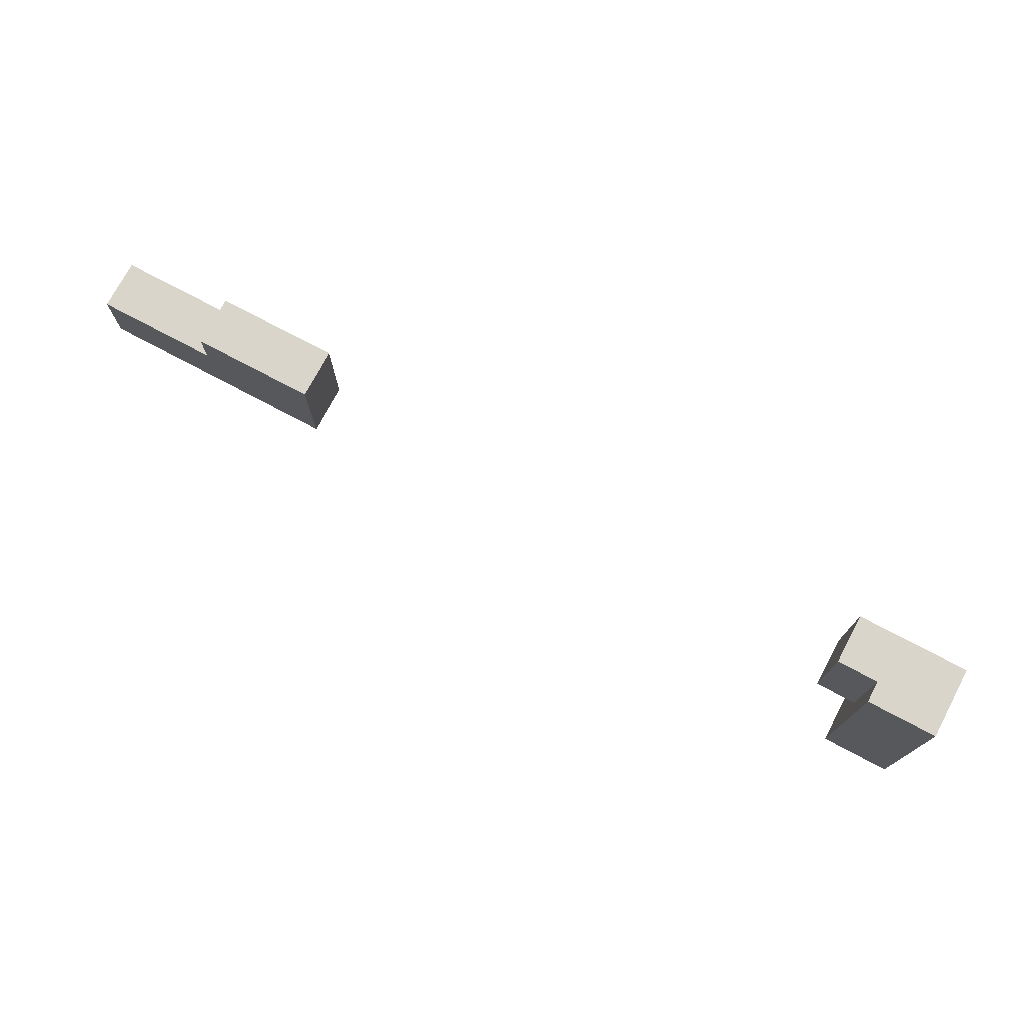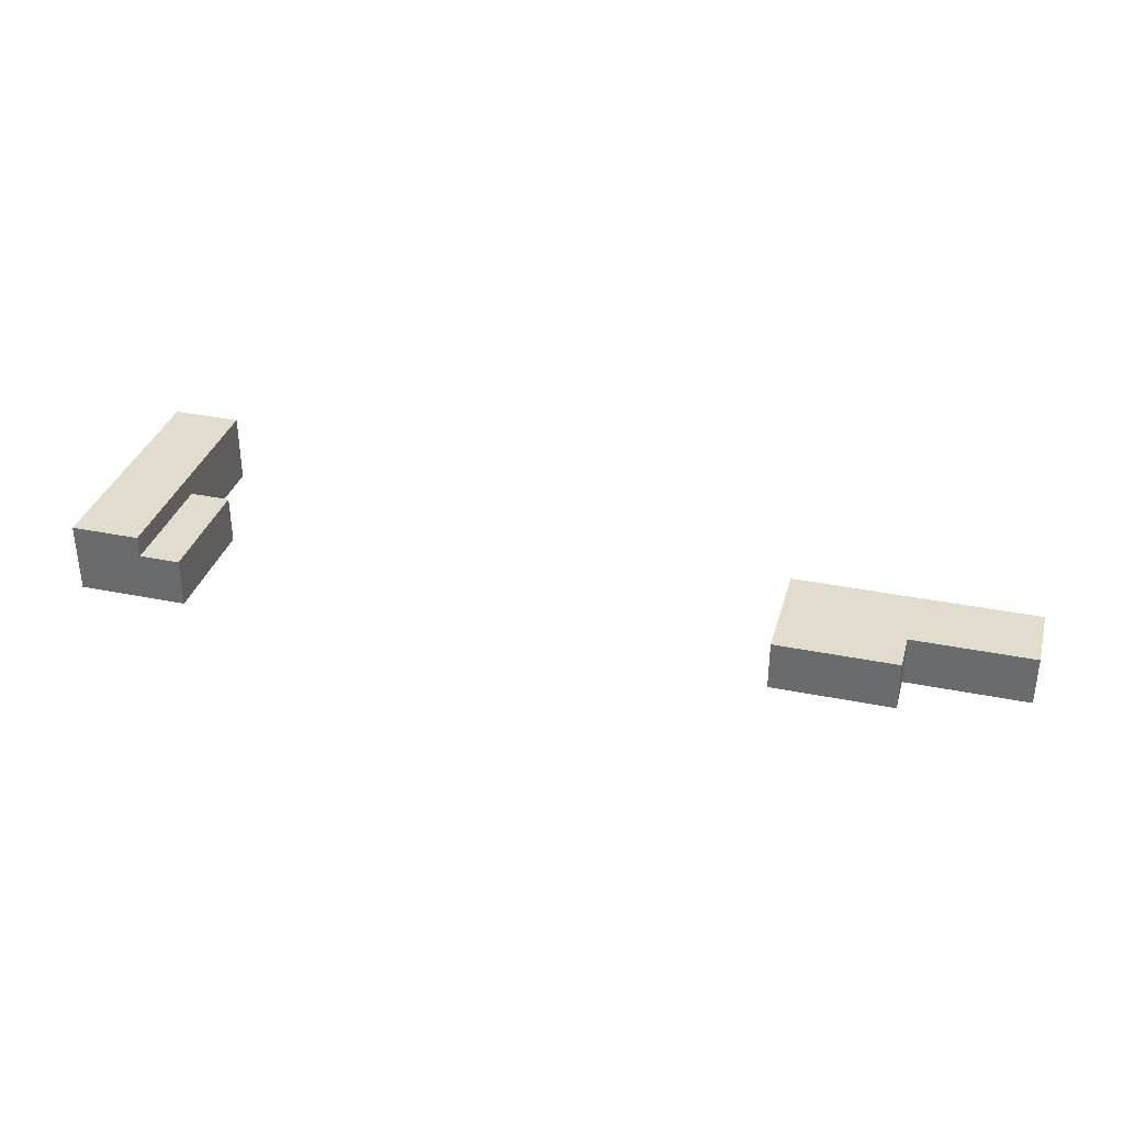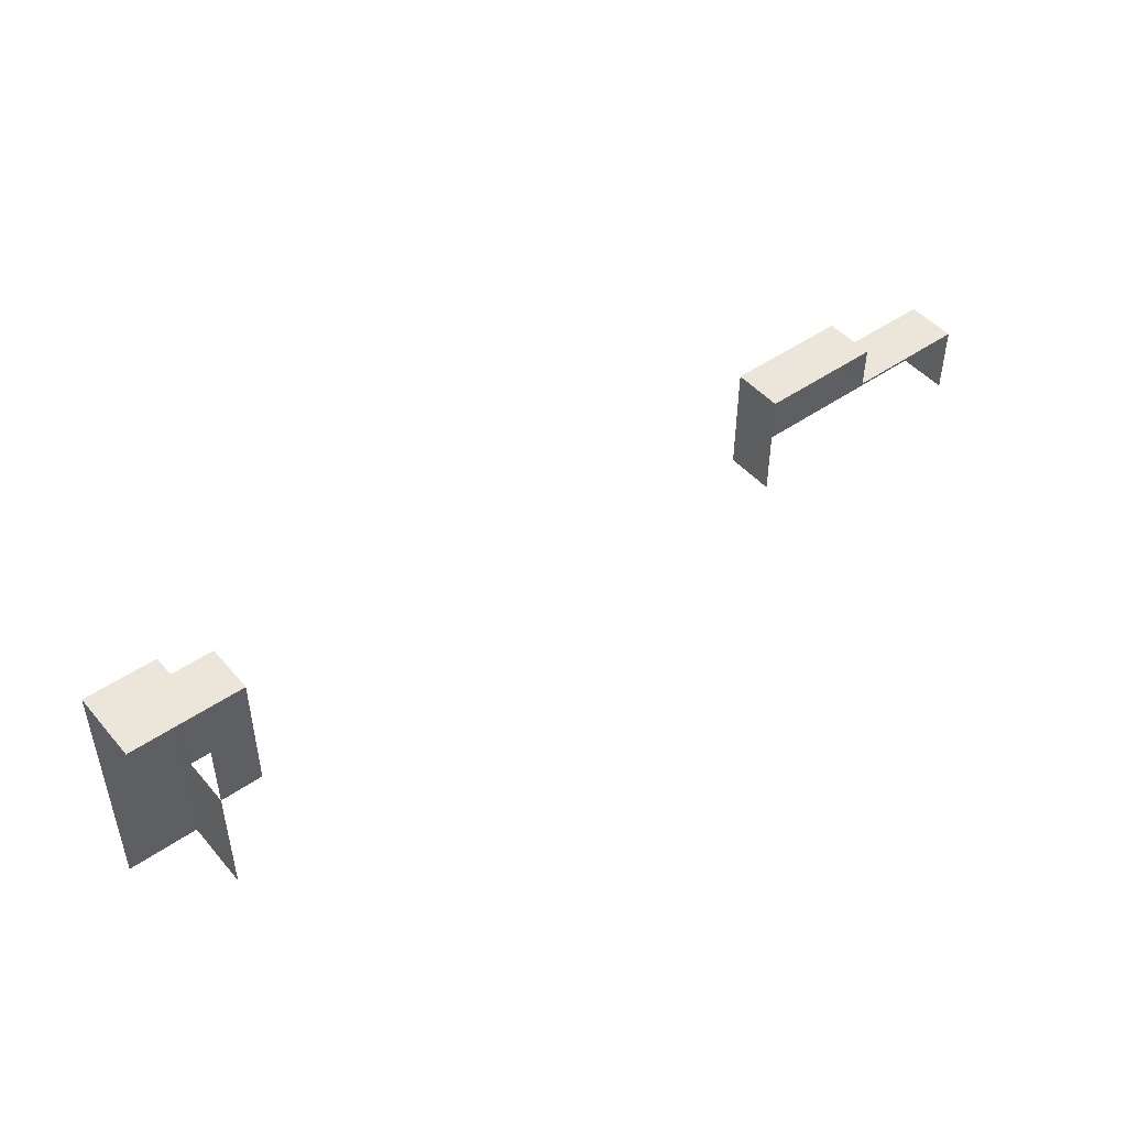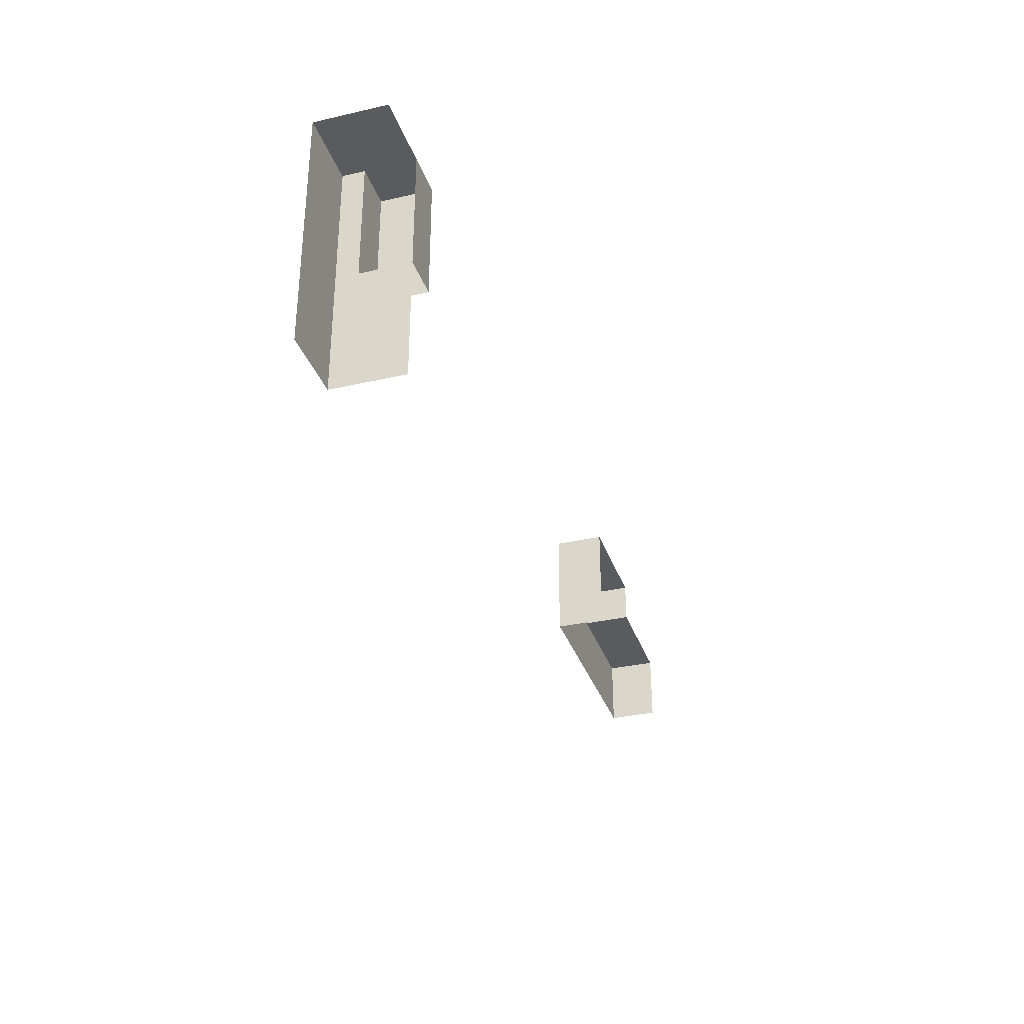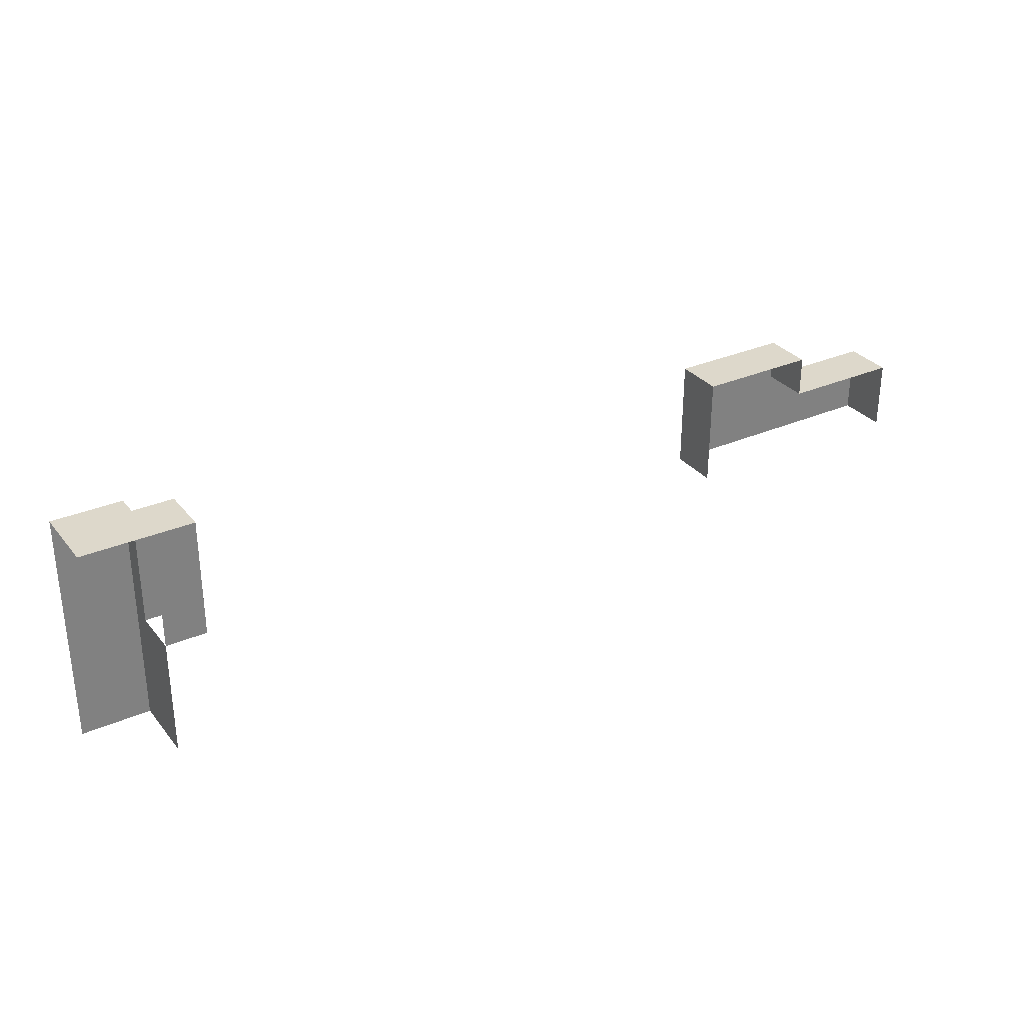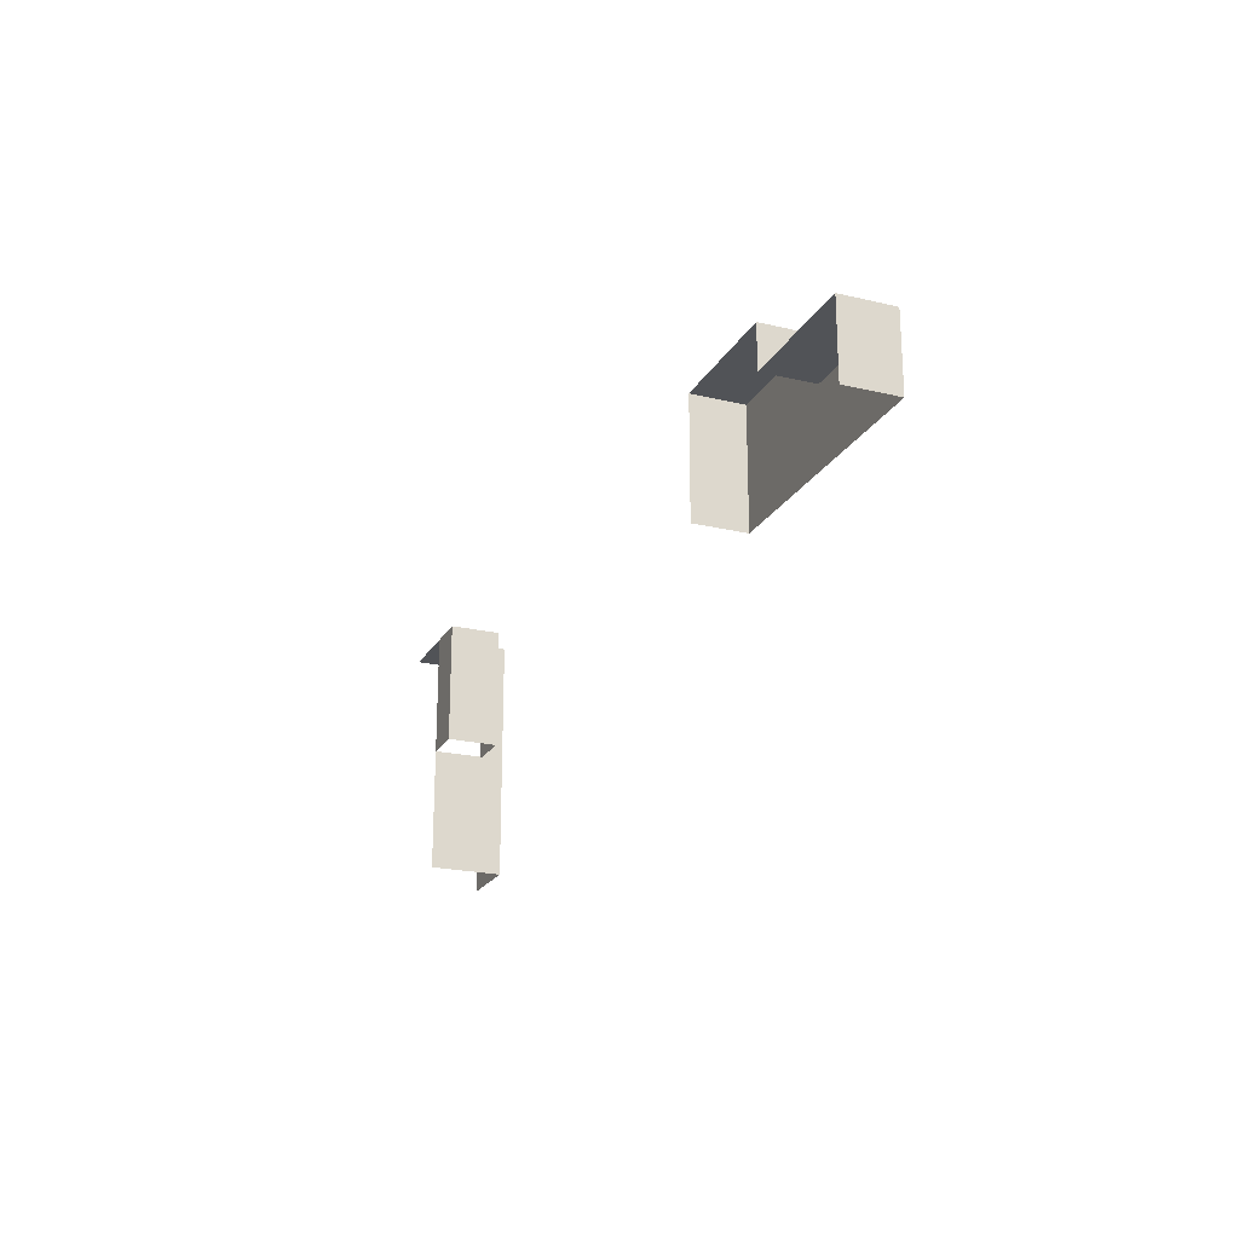
<metadata>
{"format":"obj","ext":"obj","renderer":"f3d","projection":"perspective","resolution":1024,"background":"white","views":[{"elev":74.6,"azim":-152.0,"up":"+Z"},{"elev":34.0,"azim":15.4,"up":"+Y"},{"elev":47.1,"azim":-38.3,"up":"+Z"},{"elev":-33.2,"azim":-72.6,"up":"+Z"},{"elev":31.1,"azim":-31.8,"up":"+Z"},{"elev":-22.0,"azim":67.5,"up":"+Z"}]}
</metadata>
<code>
g Mesh
v -199.5 -8 -208
v -199.5 26.8 -208
v -165.2 16.3 -208
v -165.2 26.8 -208
v -145 16.3 -208
v -145 -8 -208
v 141.6 -8 -272.7
v 141.6 16.3 -218.1
v 141.6 -8 -218.1
v 141.6 16.3 -272.7
v 260 16.3 -272.7
v 260 -8 -238.4
v 260 16.3 -238.4
v 260 -8 -272.7
v 200.8 16.3 -218.1
v 200.8 -8 -238.4
v 200.8 -8 -218.1
v 200.8 16.3 -238.4
v 260 16.3 -238.4
v 141.6 16.3 -272.7
v 260 16.3 -272.7
v 200.8 16.3 -238.4
v 200.8 16.3 -218.1
v 141.6 16.3 -218.1
v -165.2 26.8 -326.4
v -165.2 -8 -326.4
v -165.2 16.3 -267.2
v -165.2 -8 -267.2
v -165.2 16.3 -208
v -165.2 26.8 -208
v -145 -8 -208
v -145 16.3 -267.2
v -145 -8 -267.2
v -145 16.3 -208
v -165.2 -8 -208
v -145 -8 -267.2
v -165.2 -8 -267.2
v -145 -8 -208
v 200.8 16.3 -238.4
v 260 -8 -238.4
v 200.8 -8 -238.4
v 260 16.3 -238.4
v 141.6 -8 -218.1
v 200.8 16.3 -218.1
v 200.8 -8 -218.1
v 141.6 16.3 -218.1
v -165.2 26.8 -326.4
v -199.5 26.8 -208
v -199.5 26.8 -326.4
v -165.2 26.8 -208
v -165.2 16.3 -208
v -145 16.3 -267.2
v -145 16.3 -208
v -165.2 16.3 -267.2
v -199.5 -8 -208
v -145 -8 -208
v -165.2 -8 -208
g Mesh_0
f 3 2 1
f 3 4 2
f 5 3 1
f 6 5 1
f 9 8 7
f 10 7 8
f 13 12 11
f 14 11 12
f 17 16 15
f 18 15 16
f 21 20 19
f 22 19 20
f 22 20 23
f 24 23 20
f 27 26 25
f 28 26 27
f 27 25 29
f 30 29 25
f 33 32 31
f 34 31 32
f 37 36 35
f 38 35 36
f 41 40 39
f 42 39 40
f 45 44 43
f 46 43 44
f 49 48 47
f 50 47 48
f 53 52 51
f 54 51 52
f 57 56 55

</code>
